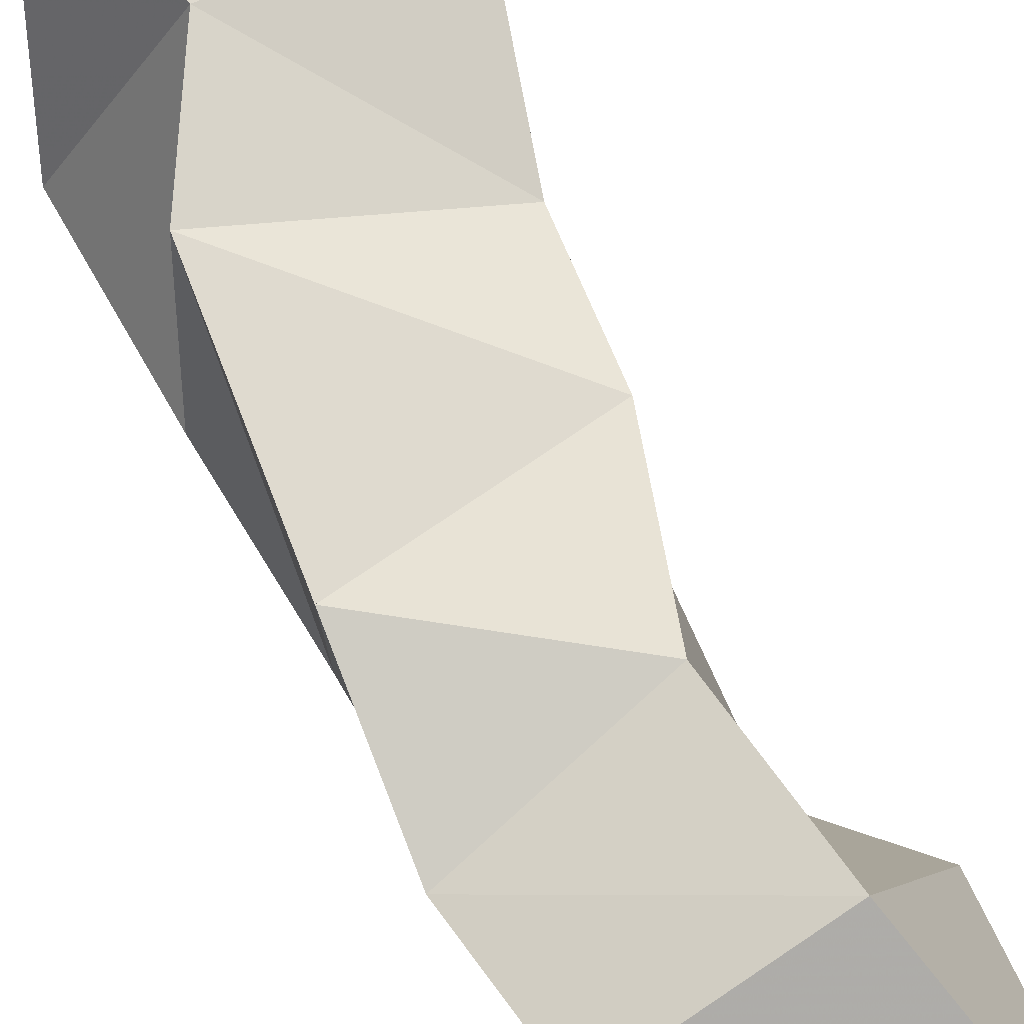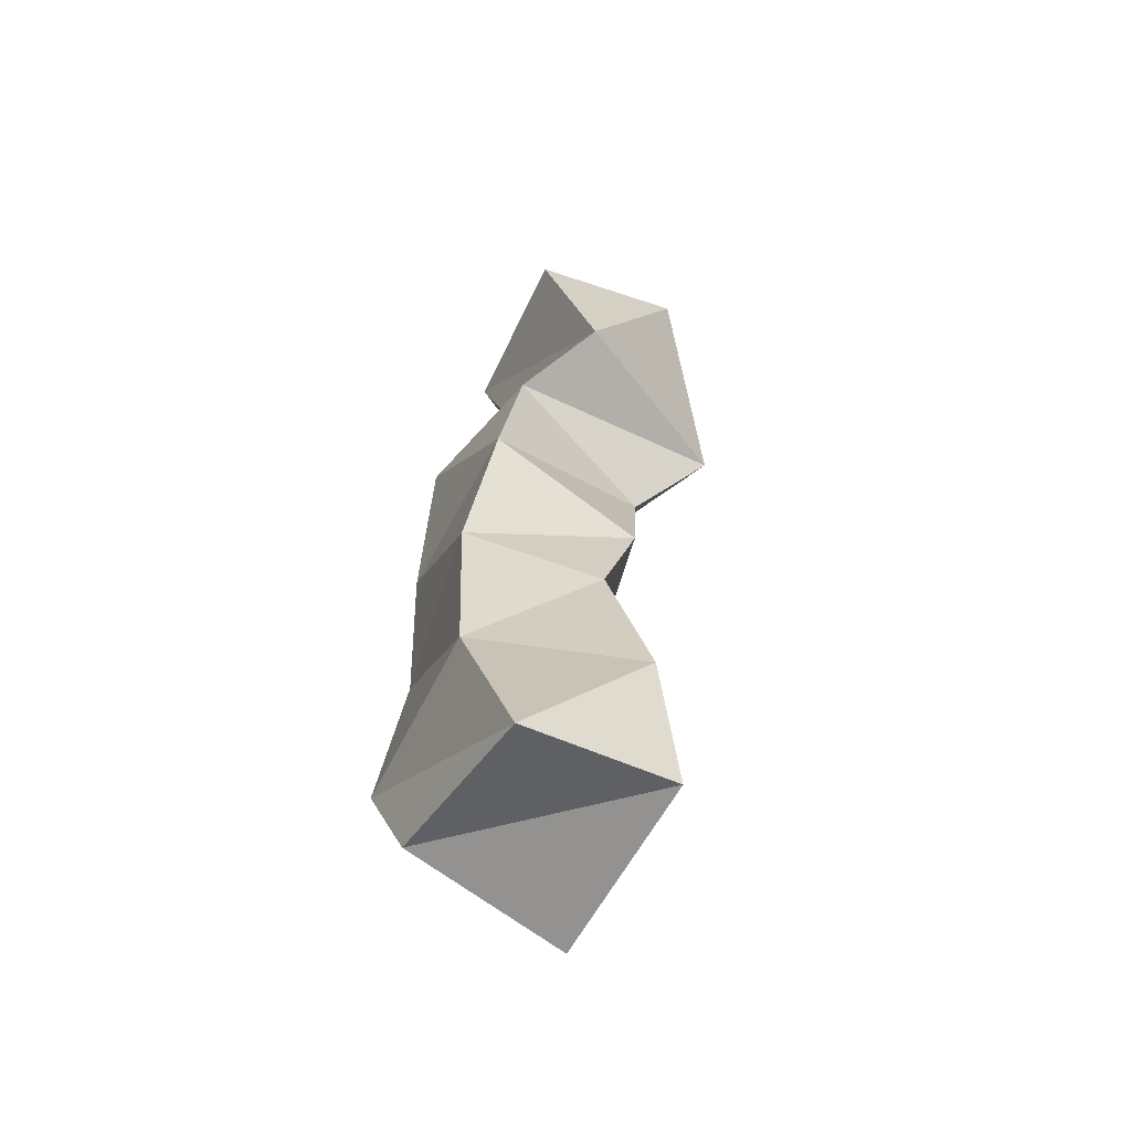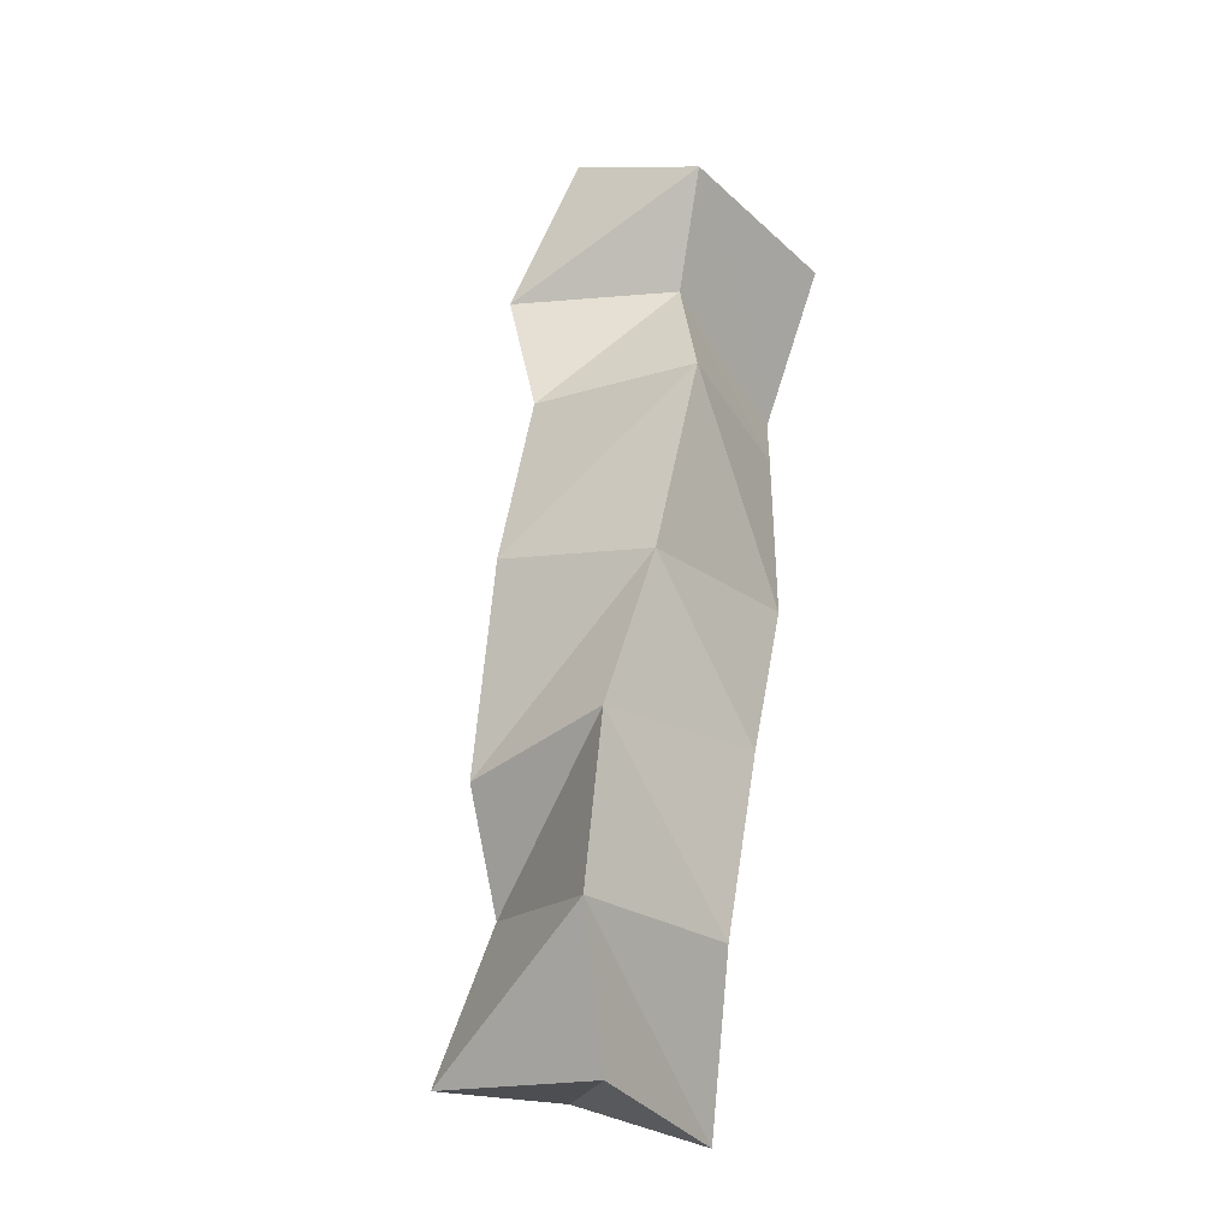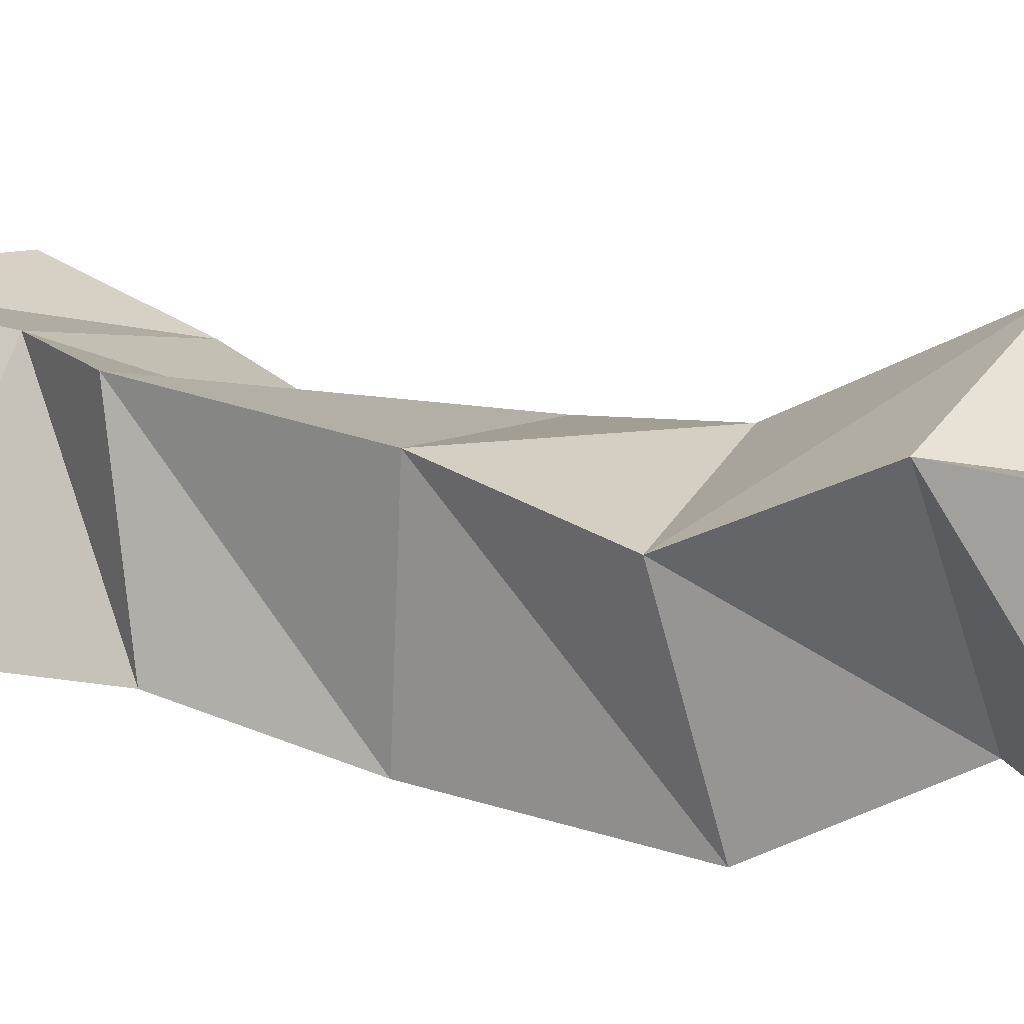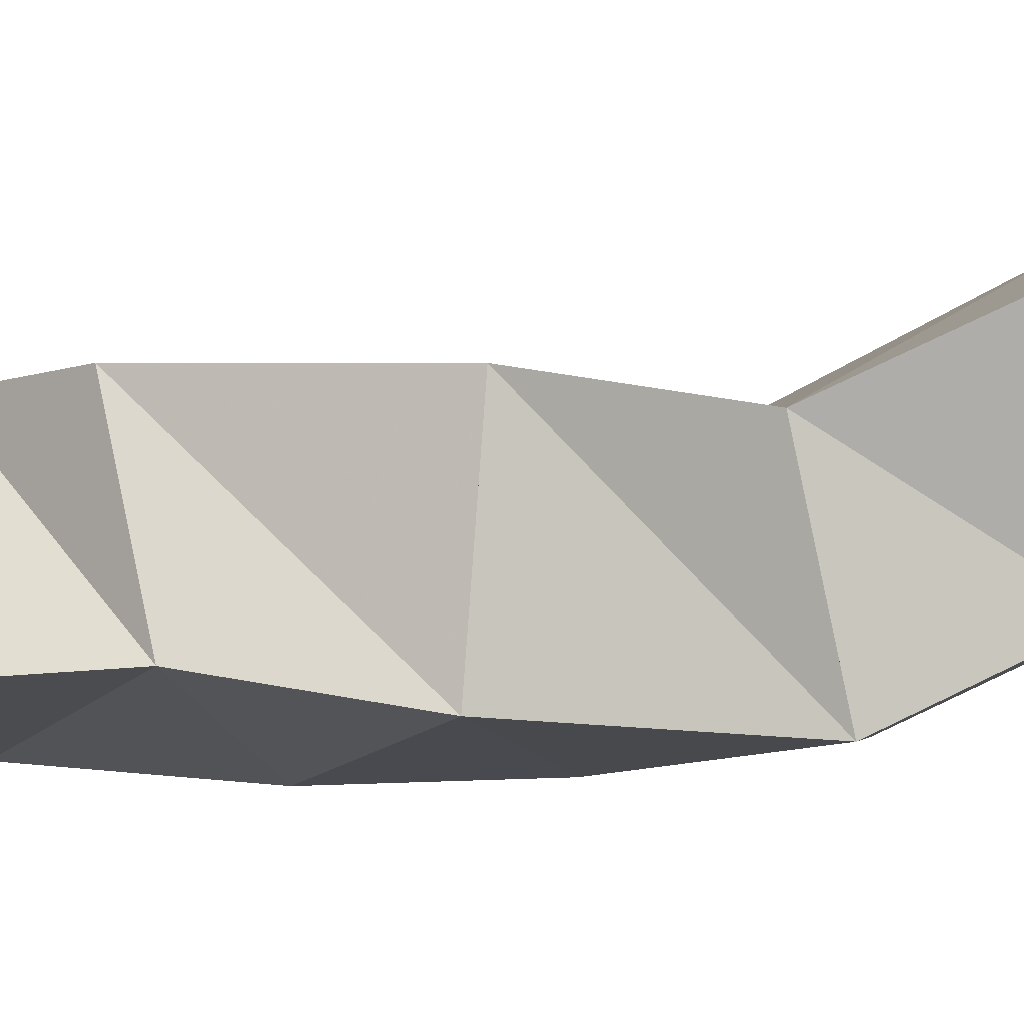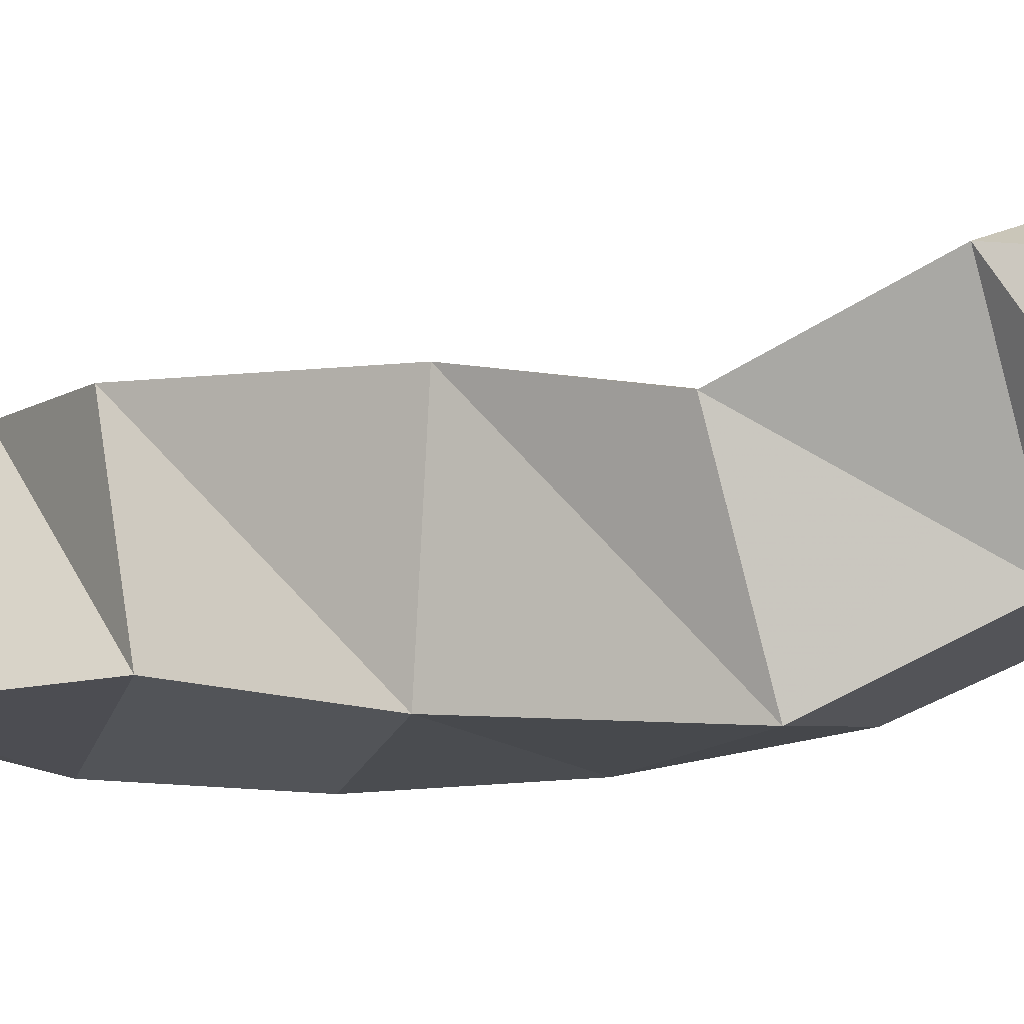
<metadata>
{"format":"obj","ext":"obj","renderer":"f3d","projection":"perspective","resolution":1024,"background":"white","views":[{"elev":69.9,"azim":-16.8,"up":"+Y"},{"elev":-66.7,"azim":58.5,"up":"+Z"},{"elev":-15.4,"azim":-54.8,"up":"+Z"},{"elev":11.9,"azim":-44.9,"up":"+Y"},{"elev":-9.3,"azim":-66.0,"up":"+Y"},{"elev":-10.4,"azim":-52.3,"up":"+Y"}]}
</metadata>
<code>
v 0.2934 0.1148 0.6329
v 0.2889 0.1635 0.6318
v 0.3428 0.1169 0.6188
v 0.3438 0.1619 0.6309
v 0.2787 0.1103 0.6743
v 0.3062 0.1575 0.6745
v 0.3334 0.1053 0.668
v 0.3539 0.1495 0.6652
v 0.2892 0.1122 0.7216
v 0.2939 0.157 0.7084
v 0.339 0.1 0.7172
v 0.3494 0.1383 0.7116
v 0.3007 0.1045 0.7629
v 0.2986 0.153 0.7678
v 0.3539 0.1011 0.7577
v 0.3513 0.1482 0.7488
v 0.3137 0.1 0.8153
v 0.3022 0.144 0.8101
v 0.3583 0.1055 0.802
v 0.346 0.1532 0.7907
v 0.3324 0.1176 0.8464
v 0.3125 0.1608 0.8464
v 0.3792 0.1188 0.8219
v 0.356 0.1753 0.8351
v 0.3269 0.1073 0.8787
v 0.3354 0.1544 0.8956
v 0.378 0.1009 0.8643
v 0.3826 0.1467 0.8876
f 1 2 4
f 3 1 4
f 2 6 8
f 4 2 8
f 6 5 7
f 8 6 7
f 5 1 3
f 7 5 3
f 8 7 3
f 4 8 3
f 2 1 5
f 6 2 5
f 5 6 8
f 7 5 8
f 6 10 12
f 8 6 12
f 10 9 11
f 12 10 11
f 9 5 7
f 11 9 7
f 12 11 7
f 8 12 7
f 6 5 9
f 10 6 9
f 9 10 12
f 11 9 12
f 10 14 16
f 12 10 16
f 14 13 15
f 16 14 15
f 13 9 11
f 15 13 11
f 16 15 11
f 12 16 11
f 10 9 13
f 14 10 13
f 13 14 16
f 15 13 16
f 14 18 20
f 16 14 20
f 18 17 19
f 20 18 19
f 17 13 15
f 19 17 15
f 20 19 15
f 16 20 15
f 14 13 17
f 18 14 17
f 17 18 20
f 19 17 20
f 18 22 24
f 20 18 24
f 22 21 23
f 24 22 23
f 21 17 19
f 23 21 19
f 24 23 19
f 20 24 19
f 18 17 21
f 22 18 21
f 21 22 24
f 23 21 24
f 22 26 28
f 24 22 28
f 26 25 27
f 28 26 27
f 25 21 23
f 27 25 23
f 28 27 23
f 24 28 23
f 22 21 25
f 26 22 25

</code>
